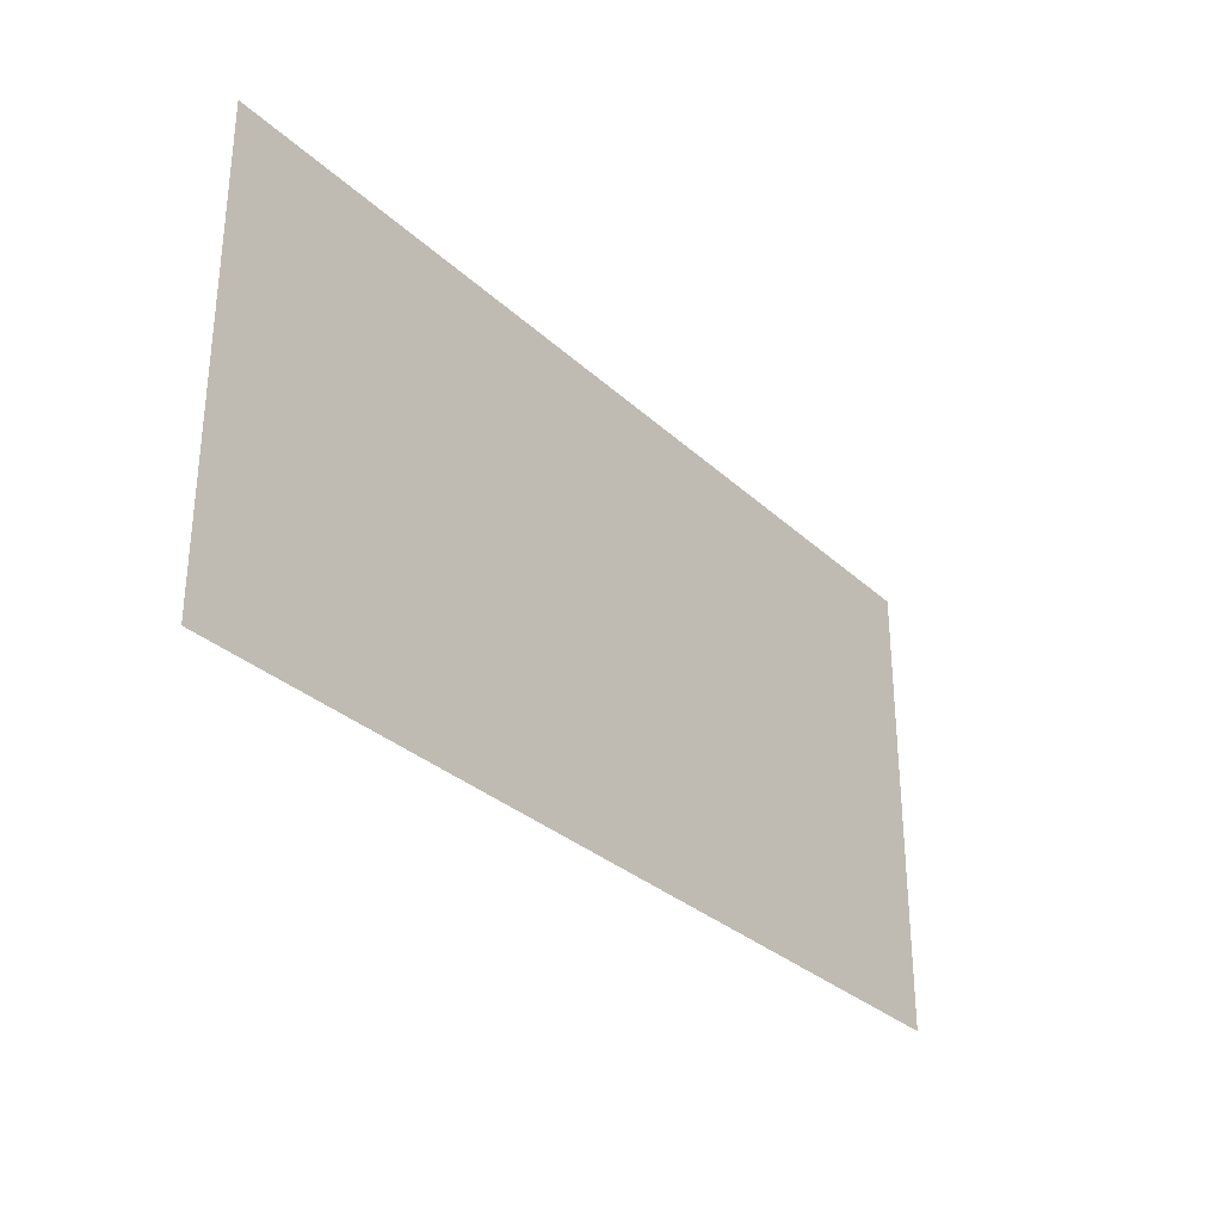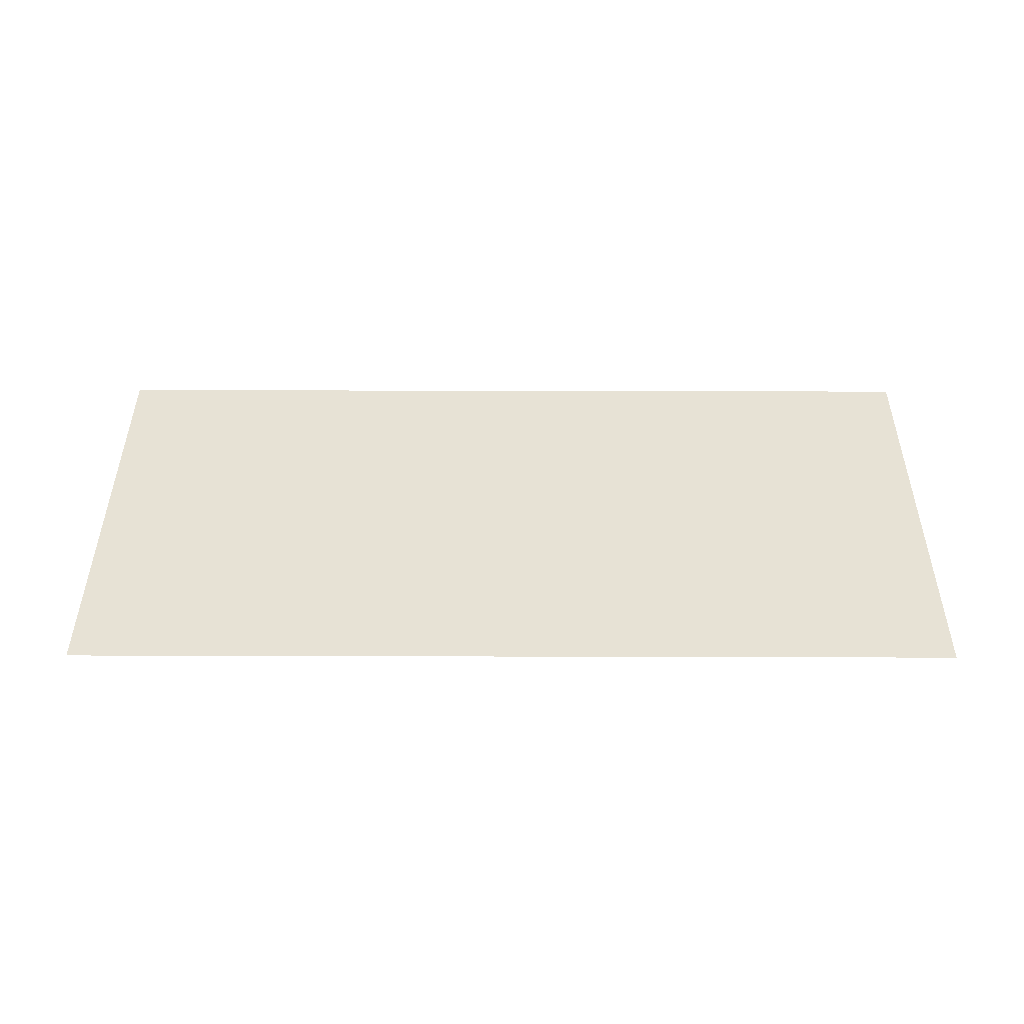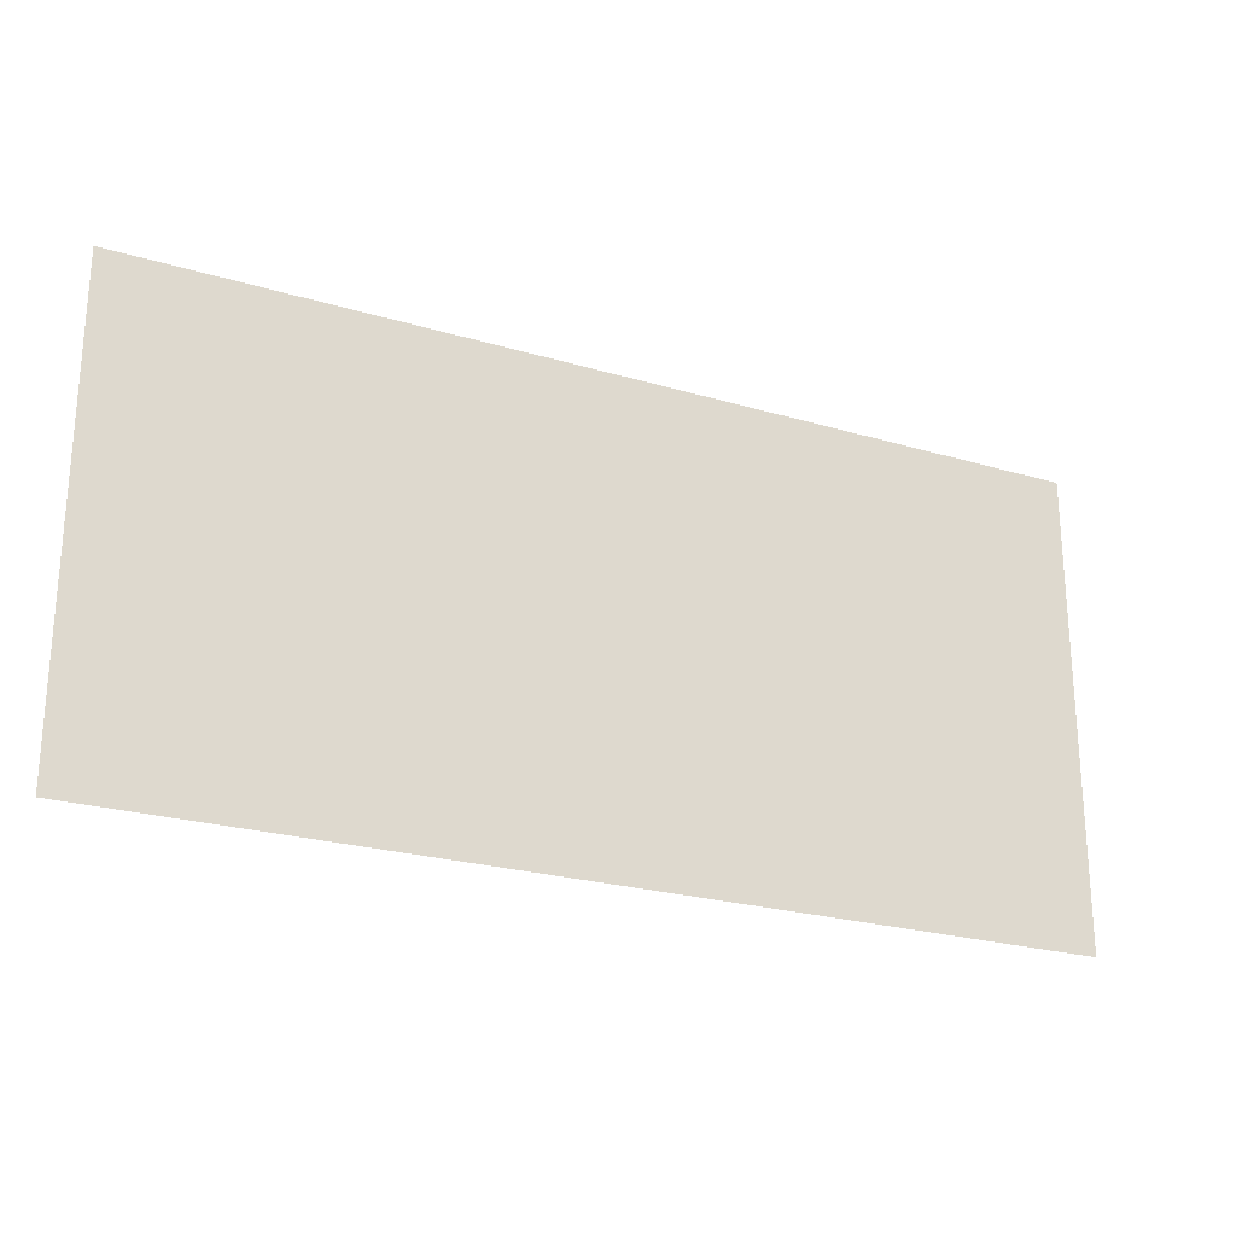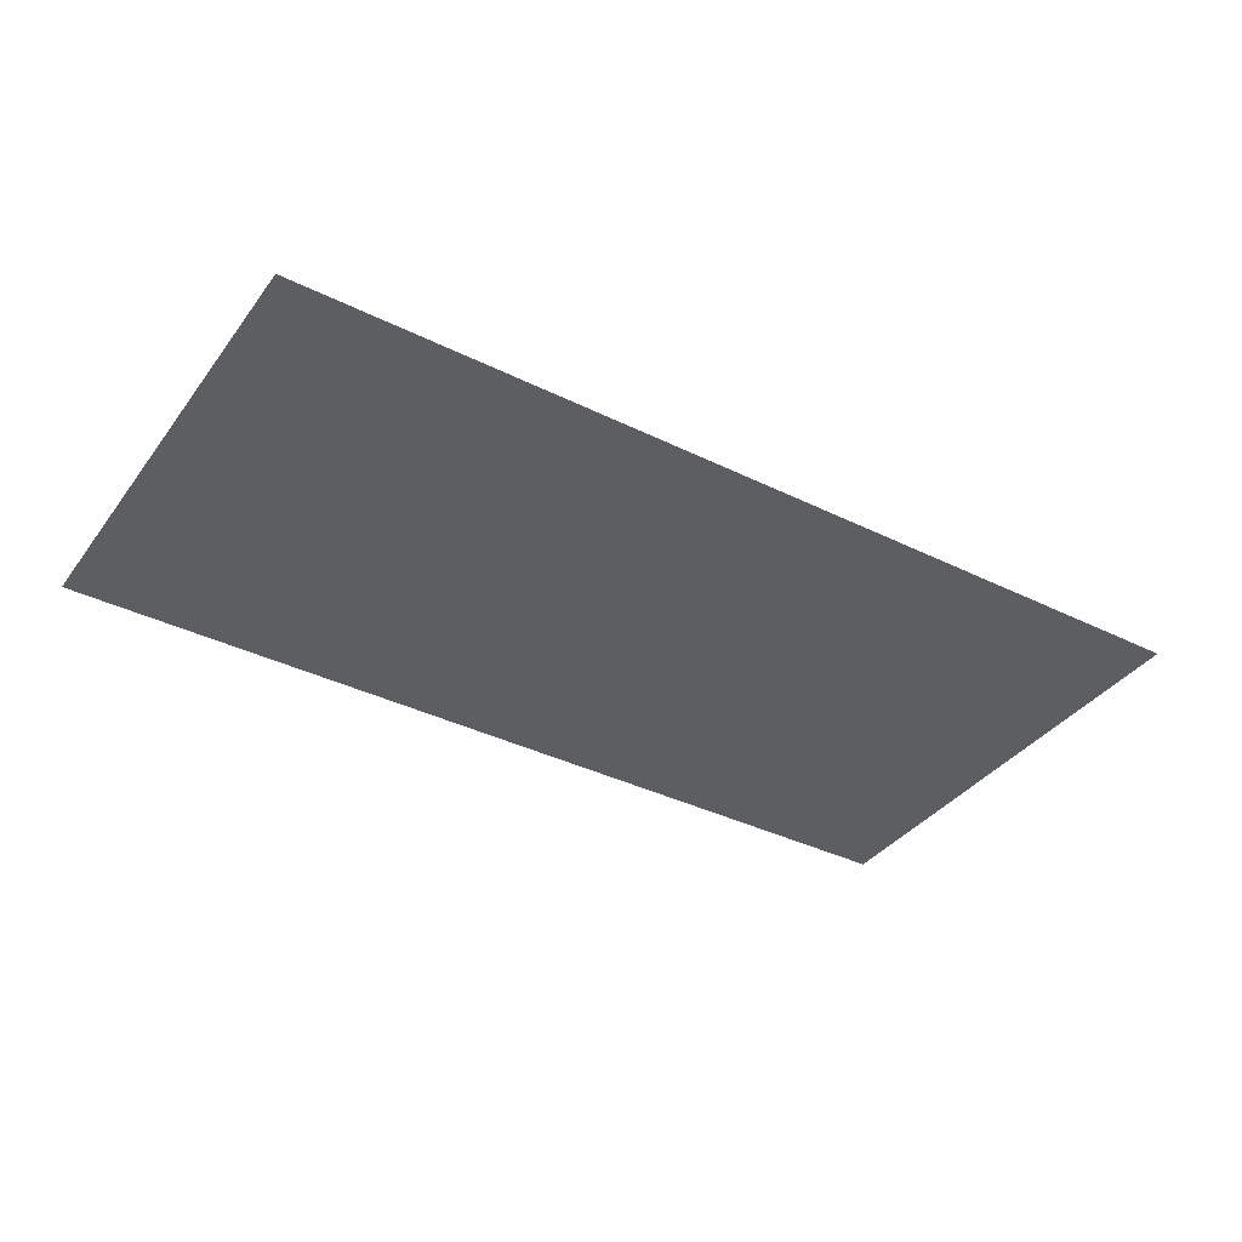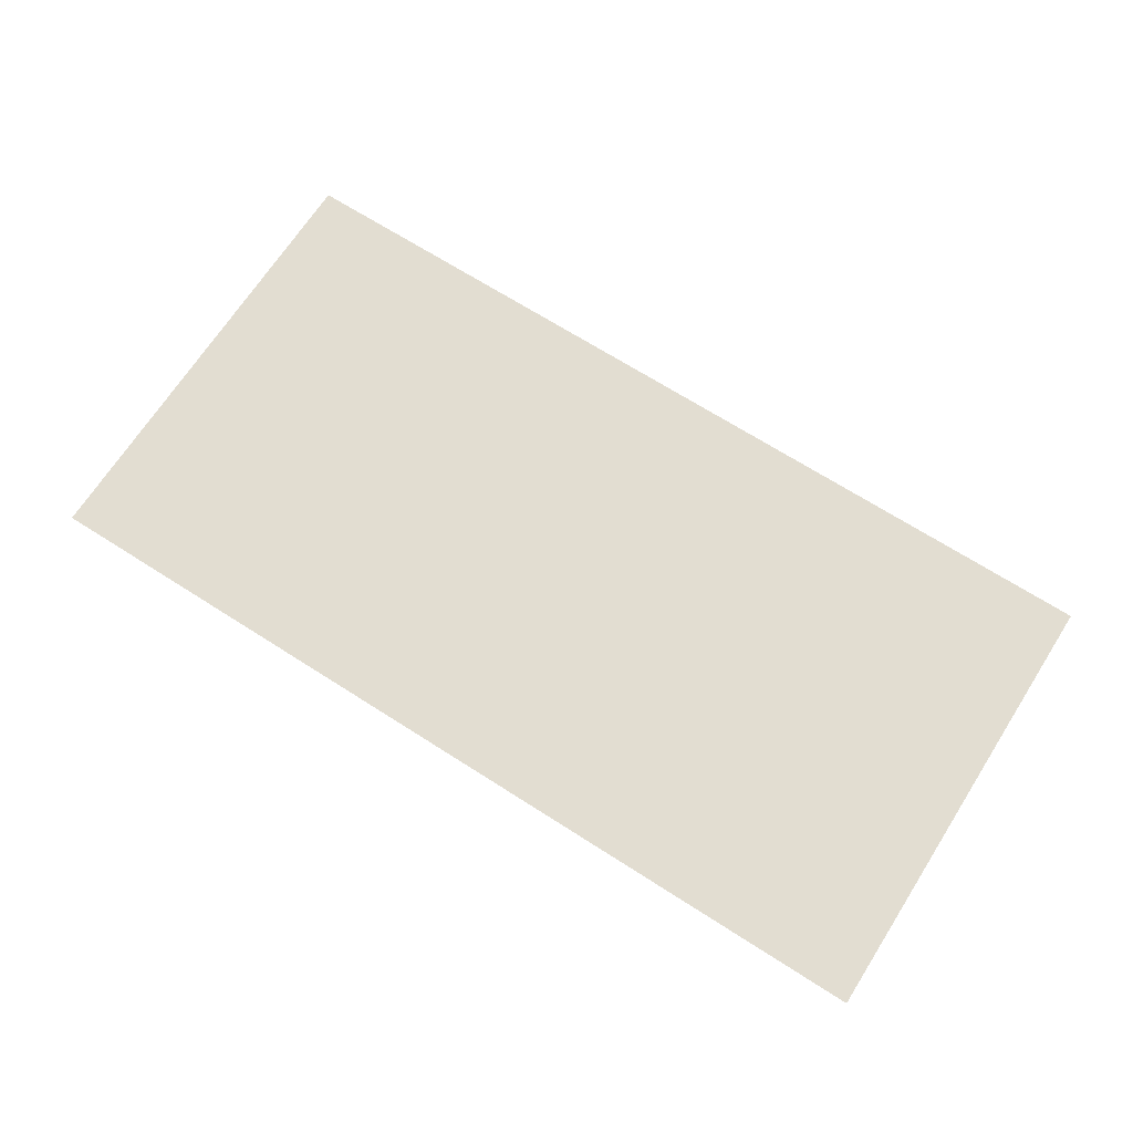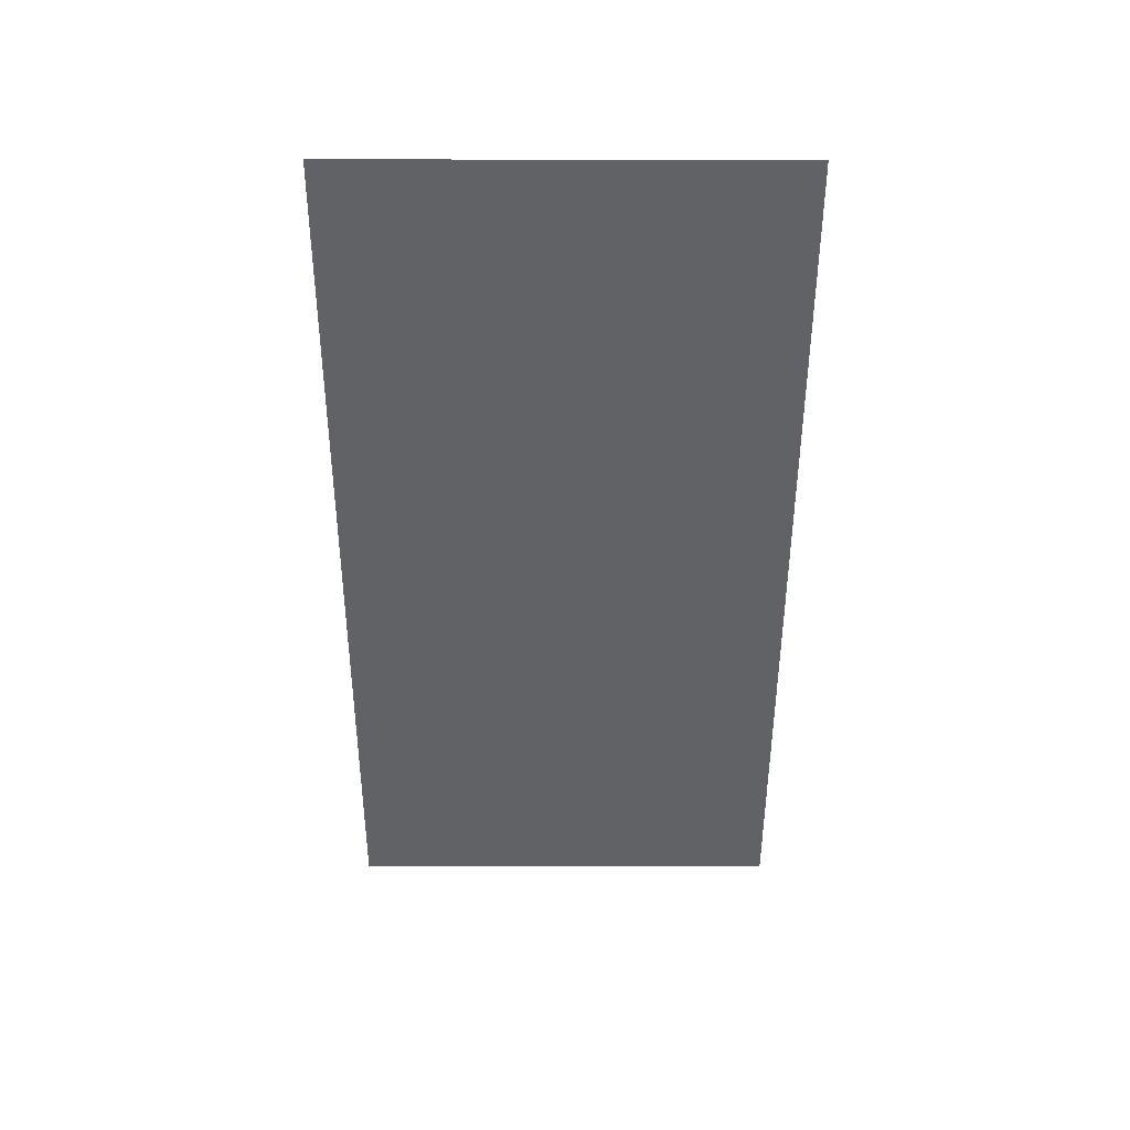
<metadata>
{"format":"obj","ext":"obj","renderer":"f3d","projection":"perspective","resolution":1024,"background":"white","views":[{"elev":-31.0,"azim":127.6,"up":"+Y"},{"elev":40.5,"azim":0.2,"up":"+Z"},{"elev":-24.1,"azim":153.8,"up":"+Y"},{"elev":-37.4,"azim":-32.3,"up":"+Z"},{"elev":68.6,"azim":-147.4,"up":"+Z"},{"elev":-50.5,"azim":89.9,"up":"+Z"}]}
</metadata>
<code>
v 0 -144 0
v -16 -144 0
v -16 -128 0
v 0 -128 0
v -16 -144 0
v -32 -144 0
v -32 -128 0
v -16 -128 0
v -32 -144 0
v -48 -144 0
v -48 -128 0
v -32 -128 0
v -48 -144 0
v -64 -144 0
v -64 -128 0
v -48 -128 0
v -64 -144 0
v -80 -144 0
v -80 -128 0
v -64 -128 0
v -80 -144 0
v -96 -144 0
v -96 -128 0
v -80 -128 0
v -96 -144 0
v -112 -144 0
v -112 -128 0
v -96 -128 0
v -112 -144 0
v -128 -144 0
v -128 -128 0
v -112 -128 0
v -128 -144 0
v -144 -144 0
v -144 -128 0
v -128 -128 0
v -144 -144 0
v -160 -144 0
v -160 -128 0
v -144 -128 0
v -160 -144 0
v -176 -144 0
v -176 -128 0
v -160 -128 0
v -176 -144 0
v -192 -144 0
v -192 -128 0
v -176 -128 0
v -192 -144 0
v -208 -144 0
v -208 -128 0
v -192 -128 0
v -208 -144 0
v -224 -144 0
v -224 -128 0
v -208 -128 0
v -224 -144 0
v -240 -144 0
v -240 -128 0
v -224 -128 0
v -240 -144 0
v -256 -144 0
v -256 -128 0
v -240 -128 0
v 0 -160 0
v -16 -160 0
v -16 -144 0
v 0 -144 0
v -16 -160 0
v -32 -160 0
v -32 -144 0
v -16 -144 0
v -32 -160 0
v -48 -160 0
v -48 -144 0
v -32 -144 0
v -48 -160 0
v -64 -160 0
v -64 -144 0
v -48 -144 0
v -64 -160 0
v -80 -160 0
v -80 -144 0
v -64 -144 0
v -80 -160 0
v -96 -160 0
v -96 -144 0
v -80 -144 0
v -96 -160 0
v -112 -160 0
v -112 -144 0
v -96 -144 0
v -112 -160 0
v -128 -160 0
v -128 -144 0
v -112 -144 0
v -128 -160 0
v -144 -160 0
v -144 -144 0
v -128 -144 0
v -144 -160 0
v -160 -160 0
v -160 -144 0
v -144 -144 0
v -160 -160 0
v -176 -160 0
v -176 -144 0
v -160 -144 0
v -176 -160 0
v -192 -160 0
v -192 -144 0
v -176 -144 0
v -192 -160 0
v -208 -160 0
v -208 -144 0
v -192 -144 0
v -208 -160 0
v -224 -160 0
v -224 -144 0
v -208 -144 0
v -224 -160 0
v -240 -160 0
v -240 -144 0
v -224 -144 0
v -240 -160 0
v -256 -160 0
v -256 -144 0
v -240 -144 0
v 0 -176 0
v -16 -176 0
v -16 -160 0
v 0 -160 0
v -16 -176 0
v -32 -176 0
v -32 -160 0
v -16 -160 0
v -32 -176 0
v -48 -176 0
v -48 -160 0
v -32 -160 0
v -48 -176 0
v -64 -176 0
v -64 -160 0
v -48 -160 0
v -64 -176 0
v -80 -176 0
v -80 -160 0
v -64 -160 0
v -80 -176 0
v -96 -176 0
v -96 -160 0
v -80 -160 0
v -96 -176 0
v -112 -176 0
v -112 -160 0
v -96 -160 0
v -112 -176 0
v -128 -176 0
v -128 -160 0
v -112 -160 0
v -128 -176 0
v -144 -176 0
v -144 -160 0
v -128 -160 0
v -144 -176 0
v -160 -176 0
v -160 -160 0
v -144 -160 0
v -160 -176 0
v -176 -176 0
v -176 -160 0
v -160 -160 0
v -176 -176 0
v -192 -176 0
v -192 -160 0
v -176 -160 0
v -192 -176 0
v -208 -176 0
v -208 -160 0
v -192 -160 0
v -208 -176 0
v -224 -176 0
v -224 -160 0
v -208 -160 0
v -224 -176 0
v -240 -176 0
v -240 -160 0
v -224 -160 0
v -240 -176 0
v -256 -176 0
v -256 -160 0
v -240 -160 0
v 0 -192 0
v -16 -192 0
v -16 -176 0
v 0 -176 0
v -16 -192 0
v -32 -192 0
v -32 -176 0
v -16 -176 0
v -32 -192 0
v -48 -192 0
v -48 -176 0
v -32 -176 0
v -48 -192 0
v -64 -192 0
v -64 -176 0
v -48 -176 0
v -64 -192 0
v -80 -192 0
v -80 -176 0
v -64 -176 0
v -80 -192 0
v -96 -192 0
v -96 -176 0
v -80 -176 0
v -96 -192 0
v -112 -192 0
v -112 -176 0
v -96 -176 0
v -112 -192 0
v -128 -192 0
v -128 -176 0
v -112 -176 0
v -128 -192 0
v -144 -192 0
v -144 -176 0
v -128 -176 0
v -144 -192 0
v -160 -192 0
v -160 -176 0
v -144 -176 0
v -160 -192 0
v -176 -192 0
v -176 -176 0
v -160 -176 0
v -176 -192 0
v -192 -192 0
v -192 -176 0
v -176 -176 0
v -192 -192 0
v -208 -192 0
v -208 -176 0
v -192 -176 0
v -208 -192 0
v -224 -192 0
v -224 -176 0
v -208 -176 0
v -224 -192 0
v -240 -192 0
v -240 -176 0
v -224 -176 0
v -240 -192 0
v -256 -192 0
v -256 -176 0
v -240 -176 0
v 0 -208 0
v -16 -208 0
v -16 -192 0
v 0 -192 0
v -16 -208 0
v -32 -208 0
v -32 -192 0
v -16 -192 0
v -32 -208 0
v -48 -208 0
v -48 -192 0
v -32 -192 0
v -48 -208 0
v -64 -208 0
v -64 -192 0
v -48 -192 0
v -64 -208 0
v -80 -208 0
v -80 -192 0
v -64 -192 0
v -80 -208 0
v -96 -208 0
v -96 -192 0
v -80 -192 0
v -96 -208 0
v -112 -208 0
v -112 -192 0
v -96 -192 0
v -112 -208 0
v -128 -208 0
v -128 -192 0
v -112 -192 0
v -128 -208 0
v -144 -208 0
v -144 -192 0
v -128 -192 0
v -144 -208 0
v -160 -208 0
v -160 -192 0
v -144 -192 0
v -160 -208 0
v -176 -208 0
v -176 -192 0
v -160 -192 0
v -176 -208 0
v -192 -208 0
v -192 -192 0
v -176 -192 0
v -192 -208 0
v -208 -208 0
v -208 -192 0
v -192 -192 0
v -208 -208 0
v -224 -208 0
v -224 -192 0
v -208 -192 0
v -224 -208 0
v -240 -208 0
v -240 -192 0
v -224 -192 0
v -240 -208 0
v -256 -208 0
v -256 -192 0
v -240 -192 0
v 0 -224 0
v -16 -224 0
v -16 -208 0
v 0 -208 0
v -16 -224 0
v -32 -224 0
v -32 -208 0
v -16 -208 0
v -32 -224 0
v -48 -224 0
v -48 -208 0
v -32 -208 0
v -48 -224 0
v -64 -224 0
v -64 -208 0
v -48 -208 0
v -64 -224 0
v -80 -224 0
v -80 -208 0
v -64 -208 0
v -80 -224 0
v -96 -224 0
v -96 -208 0
v -80 -208 0
v -96 -224 0
v -112 -224 0
v -112 -208 0
v -96 -208 0
v -112 -224 0
v -128 -224 0
v -128 -208 0
v -112 -208 0
v -128 -224 0
v -144 -224 0
v -144 -208 0
v -128 -208 0
v -144 -224 0
v -160 -224 0
v -160 -208 0
v -144 -208 0
v -160 -224 0
v -176 -224 0
v -176 -208 0
v -160 -208 0
v -176 -224 0
v -192 -224 0
v -192 -208 0
v -176 -208 0
v -192 -224 0
v -208 -224 0
v -208 -208 0
v -192 -208 0
v -208 -224 0
v -224 -224 0
v -224 -208 0
v -208 -208 0
v -224 -224 0
v -240 -224 0
v -240 -208 0
v -224 -208 0
v -240 -224 0
v -256 -224 0
v -256 -208 0
v -240 -208 0
v 0 -240 0
v -16 -240 0
v -16 -224 0
v 0 -224 0
v -16 -240 0
v -32 -240 0
v -32 -224 0
v -16 -224 0
v -32 -240 0
v -48 -240 0
v -48 -224 0
v -32 -224 0
v -48 -240 0
v -64 -240 0
v -64 -224 0
v -48 -224 0
v -64 -240 0
v -80 -240 0
v -80 -224 0
v -64 -224 0
v -80 -240 0
v -96 -240 0
v -96 -224 0
v -80 -224 0
v -96 -240 0
v -112 -240 0
v -112 -224 0
v -96 -224 0
v -112 -240 0
v -128 -240 0
v -128 -224 0
v -112 -224 0
v -128 -240 0
v -144 -240 0
v -144 -224 0
v -128 -224 0
v -144 -240 0
v -160 -240 0
v -160 -224 0
v -144 -224 0
v -160 -240 0
v -176 -240 0
v -176 -224 0
v -160 -224 0
v -176 -240 0
v -192 -240 0
v -192 -224 0
v -176 -224 0
v -192 -240 0
v -208 -240 0
v -208 -224 0
v -192 -224 0
v -208 -240 0
v -224 -240 0
v -224 -224 0
v -208 -224 0
v -224 -240 0
v -240 -240 0
v -240 -224 0
v -224 -224 0
v -240 -240 0
v -256 -240 0
v -256 -224 0
v -240 -224 0
v 0 -256 0
v -16 -256 0
v -16 -240 0
v 0 -240 0
v -16 -256 0
v -32 -256 0
v -32 -240 0
v -16 -240 0
v -32 -256 0
v -48 -256 0
v -48 -240 0
v -32 -240 0
v -48 -256 0
v -64 -256 0
v -64 -240 0
v -48 -240 0
v -64 -256 0
v -80 -256 0
v -80 -240 0
v -64 -240 0
v -80 -256 0
v -96 -256 0
v -96 -240 0
v -80 -240 0
v -96 -256 0
v -112 -256 0
v -112 -240 0
v -96 -240 0
v -112 -256 0
v -128 -256 0
v -128 -240 0
v -112 -240 0
v -128 -256 0
v -144 -256 0
v -144 -240 0
v -128 -240 0
v -144 -256 0
v -160 -256 0
v -160 -240 0
v -144 -240 0
v -160 -256 0
v -176 -256 0
v -176 -240 0
v -160 -240 0
v -176 -256 0
v -192 -256 0
v -192 -240 0
v -176 -240 0
v -192 -256 0
v -208 -256 0
v -208 -240 0
v -192 -240 0
v -208 -256 0
v -224 -256 0
v -224 -240 0
v -208 -240 0
v -224 -256 0
v -240 -256 0
v -240 -240 0
v -224 -240 0
v -240 -256 0
v -256 -256 0
v -256 -240 0
v -240 -240 0
g 2ScenarioPlataforma_mesh_0352
f 1 2 3 4
f 5 6 7 8
f 9 10 11 12
f 13 14 15 16
f 17 18 19 20
f 21 22 23 24
f 25 26 27 28
f 29 30 31 32
f 33 34 35 36
f 37 38 39 40
f 41 42 43 44
f 45 46 47 48
f 49 50 51 52
f 53 54 55 56
f 57 58 59 60
f 61 62 63 64
f 65 66 67 68
f 69 70 71 72
f 73 74 75 76
f 77 78 79 80
f 81 82 83 84
f 85 86 87 88
f 89 90 91 92
f 93 94 95 96
f 97 98 99 100
f 101 102 103 104
f 105 106 107 108
f 109 110 111 112
f 113 114 115 116
f 117 118 119 120
f 121 122 123 124
f 125 126 127 128
f 129 130 131 132
f 133 134 135 136
f 137 138 139 140
f 141 142 143 144
f 145 146 147 148
f 149 150 151 152
f 153 154 155 156
f 157 158 159 160
f 161 162 163 164
f 165 166 167 168
f 169 170 171 172
f 173 174 175 176
f 177 178 179 180
f 181 182 183 184
f 185 186 187 188
f 189 190 191 192
f 193 194 195 196
f 197 198 199 200
f 201 202 203 204
f 205 206 207 208
f 209 210 211 212
f 213 214 215 216
f 217 218 219 220
f 221 222 223 224
f 225 226 227 228
f 229 230 231 232
f 233 234 235 236
f 237 238 239 240
f 241 242 243 244
f 245 246 247 248
f 249 250 251 252
f 253 254 255 256
f 257 258 259 260
f 261 262 263 264
f 265 266 267 268
f 269 270 271 272
f 273 274 275 276
f 277 278 279 280
f 281 282 283 284
f 285 286 287 288
f 289 290 291 292
f 293 294 295 296
f 297 298 299 300
f 301 302 303 304
f 305 306 307 308
f 309 310 311 312
f 313 314 315 316
f 317 318 319 320
f 321 322 323 324
f 325 326 327 328
f 329 330 331 332
f 333 334 335 336
f 337 338 339 340
f 341 342 343 344
f 345 346 347 348
f 349 350 351 352
f 353 354 355 356
f 357 358 359 360
f 361 362 363 364
f 365 366 367 368
f 369 370 371 372
f 373 374 375 376
f 377 378 379 380
f 381 382 383 384
f 385 386 387 388
f 389 390 391 392
f 393 394 395 396
f 397 398 399 400
f 401 402 403 404
f 405 406 407 408
f 409 410 411 412
f 413 414 415 416
f 417 418 419 420
f 421 422 423 424
f 425 426 427 428
f 429 430 431 432
f 433 434 435 436
f 437 438 439 440
f 441 442 443 444
f 445 446 447 448
f 449 450 451 452
f 453 454 455 456
f 457 458 459 460
f 461 462 463 464
f 465 466 467 468
f 469 470 471 472
f 473 474 475 476
f 477 478 479 480
f 481 482 483 484
f 485 486 487 488
f 489 490 491 492
f 493 494 495 496
f 497 498 499 500
f 501 502 503 504
f 505 506 507 508
f 509 510 511 512

</code>
